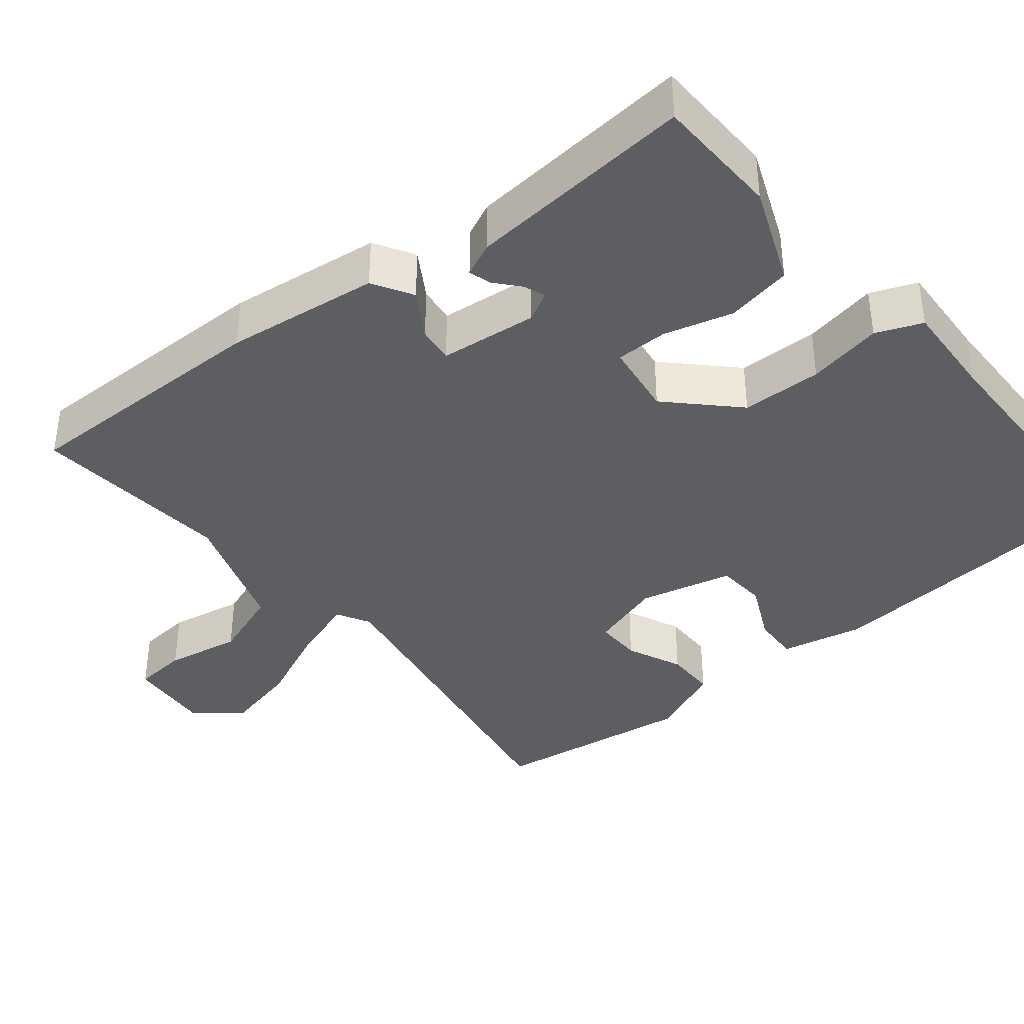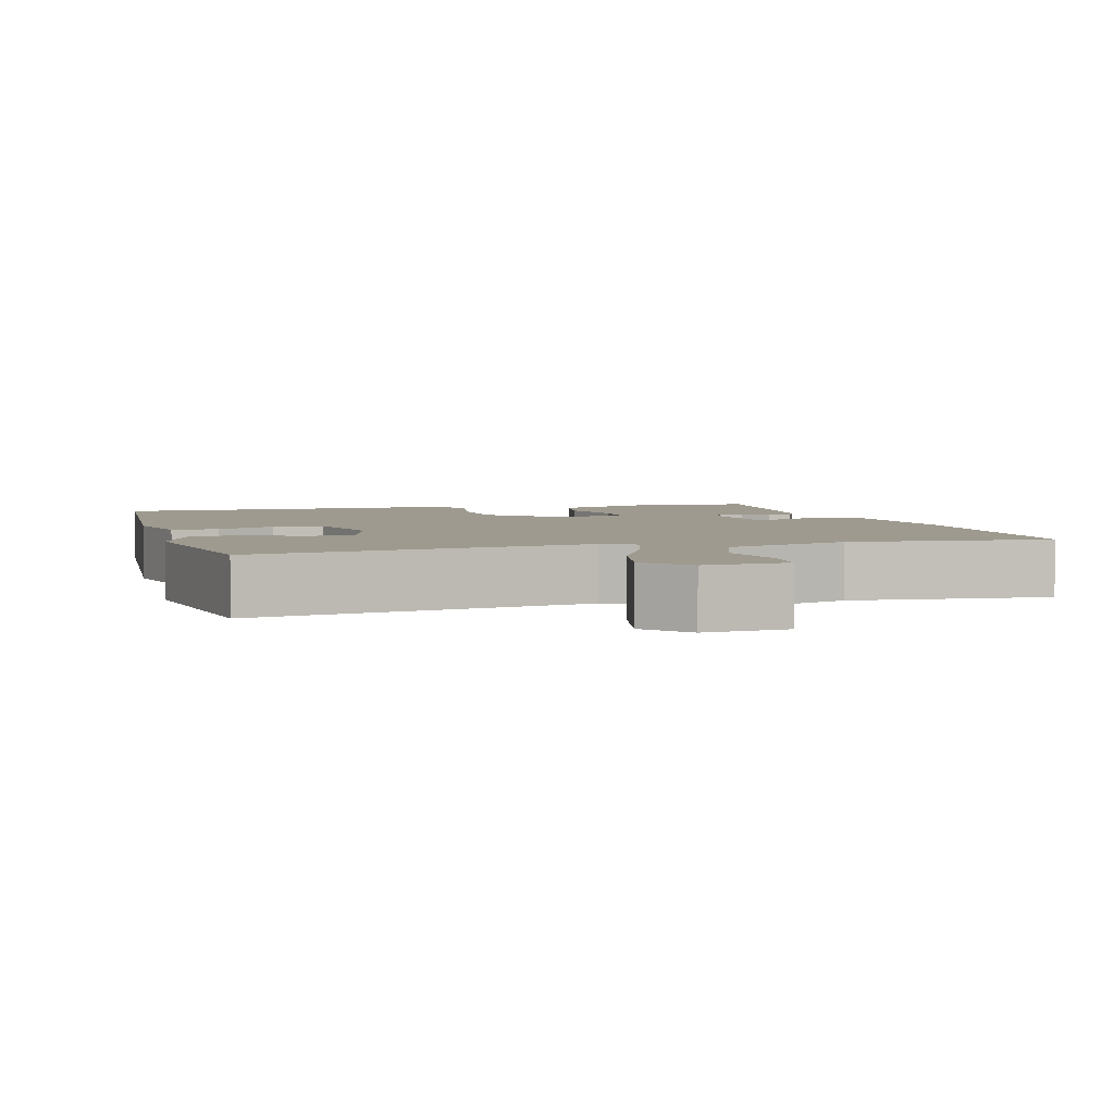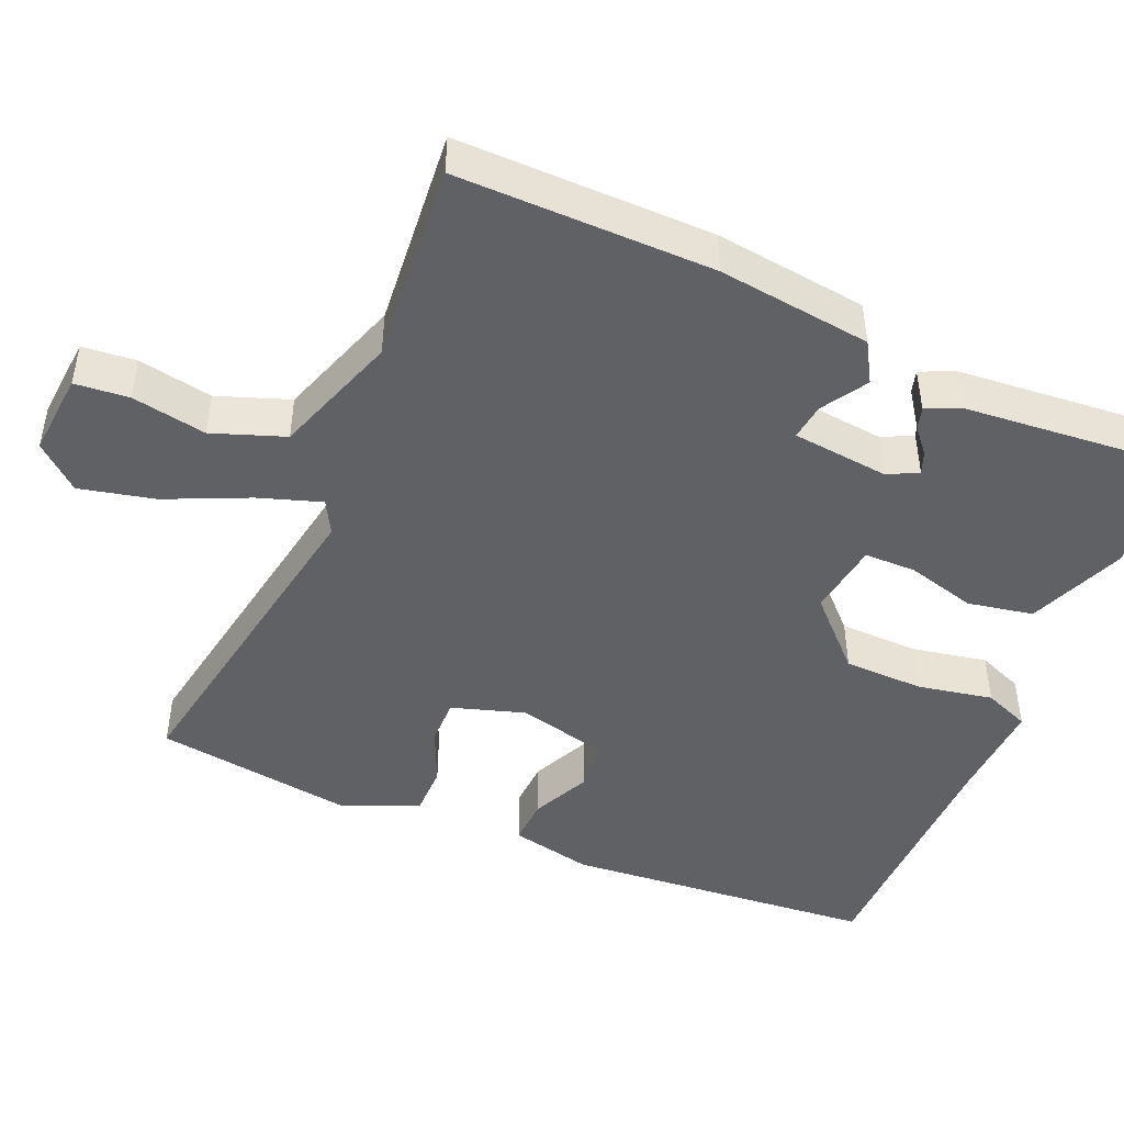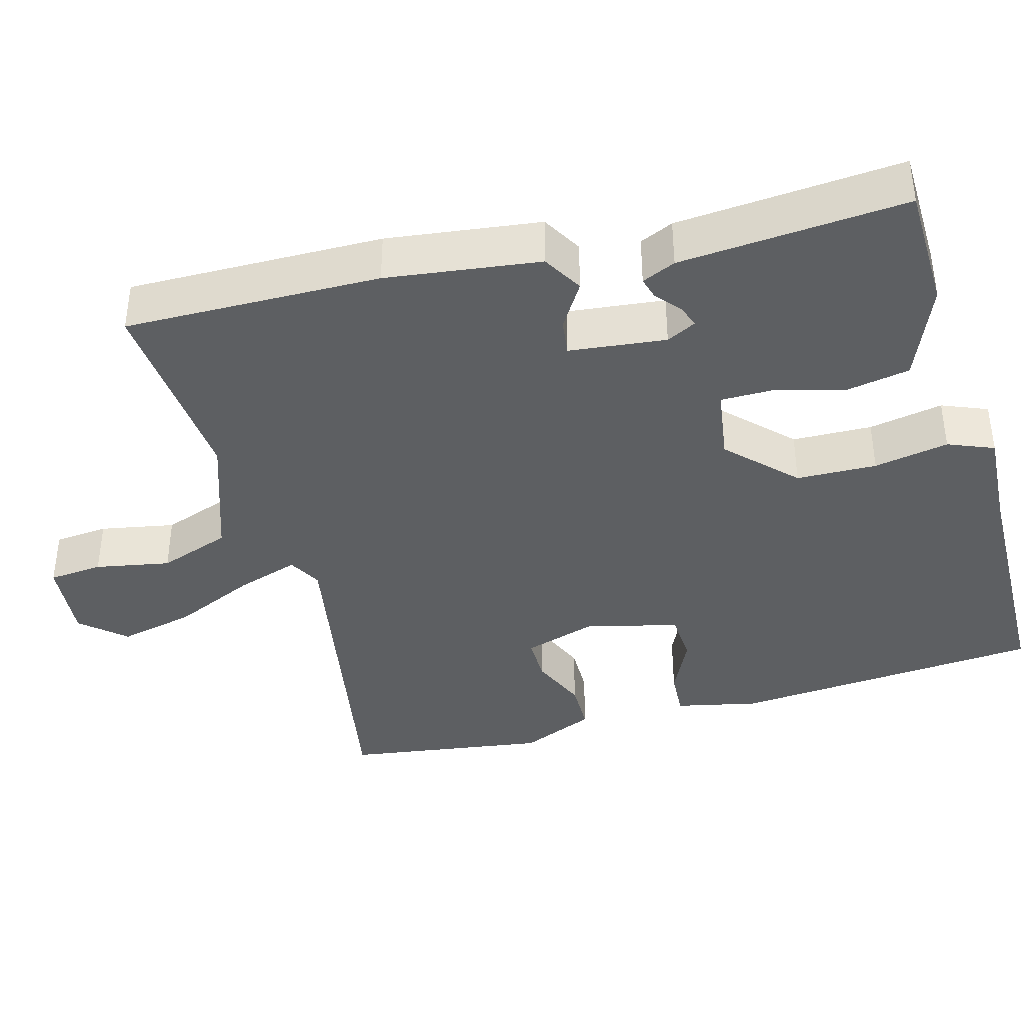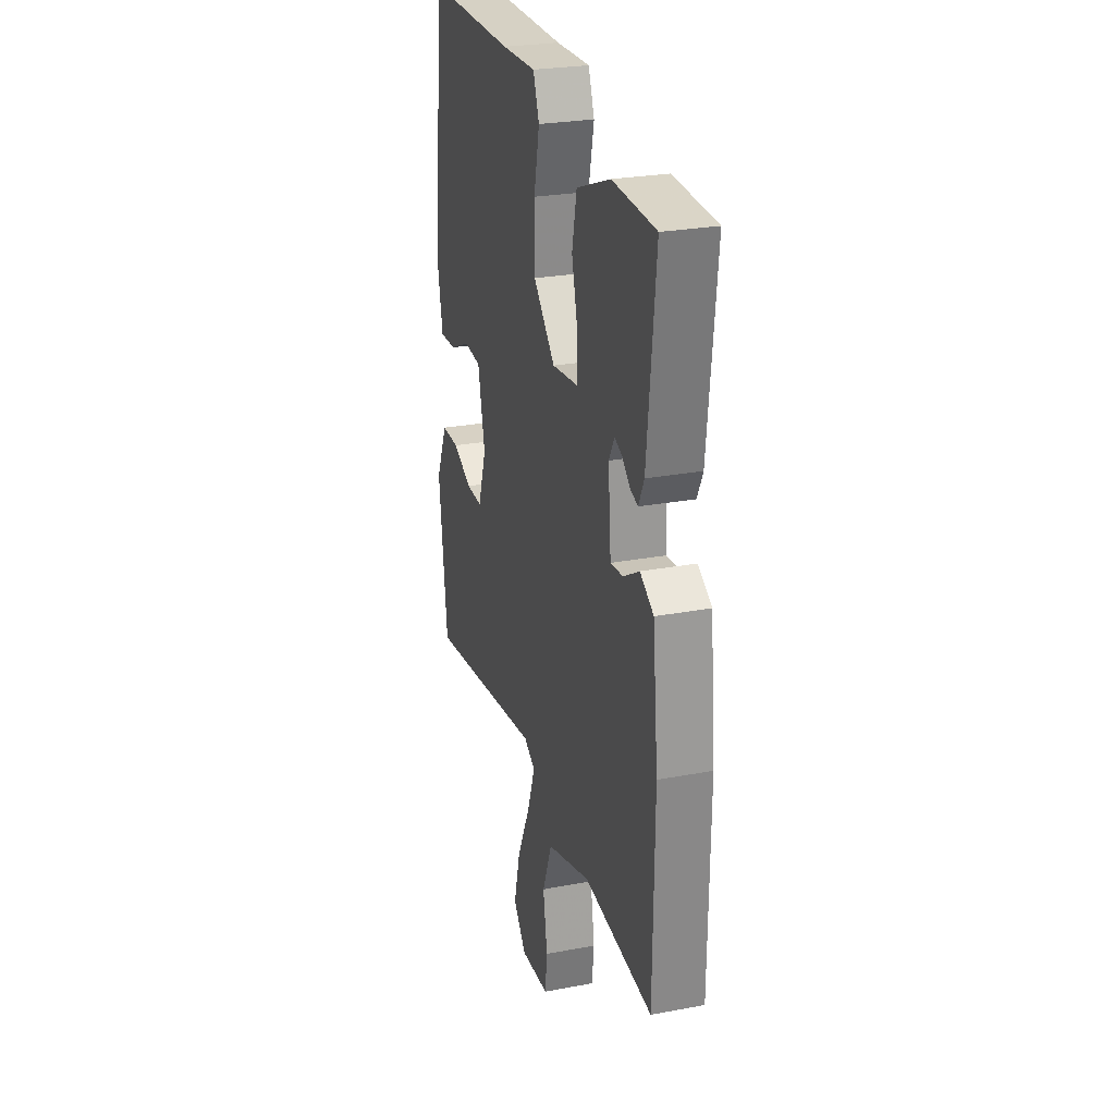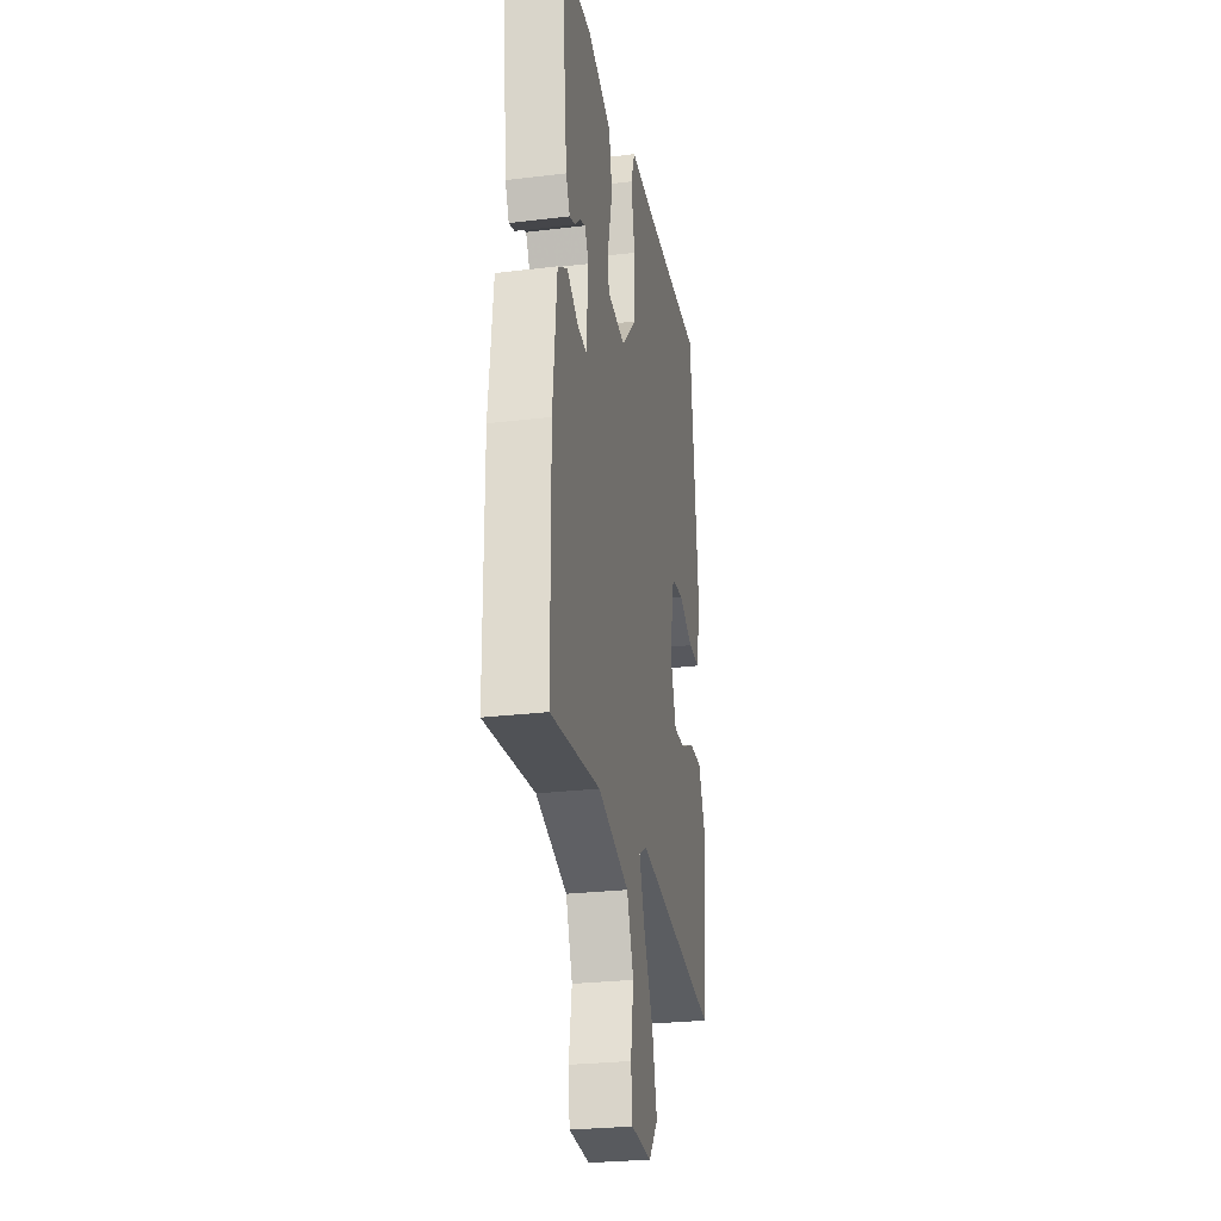
<metadata>
{"format":"obj","ext":"obj","renderer":"f3d","projection":"perspective","resolution":1024,"background":"white","views":[{"elev":-38.6,"azim":-52.0,"up":"+Y"},{"elev":3.8,"azim":162.9,"up":"+Y"},{"elev":-46.6,"azim":-114.3,"up":"+Y"},{"elev":-39.5,"azim":-76.0,"up":"+Y"},{"elev":26.2,"azim":-106.6,"up":"+Z"},{"elev":-27.0,"azim":-79.4,"up":"+Z"}]}
</metadata>
<code>
v 0.489 0.07 -0.531
v 0.042 0.07 -0.463
v -0.001 0.07 -0.488
v 0.028 0.07 -0.57
v 0.079 0.07 -0.677
v 0.104 0.07 -0.776
v 0.055 0.07 -0.835
v -0.055 0.07 -0.828
v -0.063 0.07 -0.757
v -0.047 0.07 -0.658
v -0.083 0.07 -0.564
v -0.25 0.07 -0.511
v -0.514 0.07 -0.54
v -0.518 0.07 -0.203
v -0.497 0.07 0
v -0.445 0.07 0.032
v -0.384 0.07 -0.004
v -0.336 0.07 -0.009
v -0.325 0.07 0.119
v -0.346 0.07 0.158
v -0.375 0.07 0.146
v -0.406 0.07 0.118
v -0.435 0.07 0.109
v -0.456 0.07 0.153
v -0.488 0.07 0.451
v -0.323 0.07 0.459
v -0.194 0.07 0.41
v -0.176 0.07 0.324
v -0.199 0.07 0.232
v -0.197 0.07 0.164
v -0.099 0.07 0.152
v -0.016 0.07 0.238
v -0.016 0.07 0.344
v -0.037 0.07 0.442
v -0.014 0.07 0.503
v 0.116 0.07 0.499
v 0.454 0.07 0.501
v 0.498 0.07 0.091
v 0.477 0.07 -0.018
v 0.415 0.07 -0.016
v 0.337 0.07 0.019
v 0.271 0.07 0.013
v 0.244 0.07 -0.11
v 0.276 0.07 -0.205
v 0.337 0.07 -0.203
v 0.41 0.07 -0.169
v 0.477 0.07 -0.168
v 0.521 0.07 -0.265
v 0.489 0 -0.531
v 0.042 0 -0.463
v -0.001 0 -0.488
v 0.028 0 -0.57
v 0.079 0 -0.677
v 0.104 0 -0.776
v 0.055 0 -0.835
v -0.055 0 -0.828
v -0.063 0 -0.757
v -0.047 0 -0.658
v -0.083 0 -0.564
v -0.25 0 -0.511
v -0.514 0 -0.54
v -0.518 0 -0.203
v -0.497 0 0
v -0.445 0 0.032
v -0.384 0 -0.004
v -0.336 0 -0.009
v -0.325 0 0.119
v -0.346 0 0.158
v -0.375 0 0.146
v -0.406 0 0.118
v -0.435 0 0.109
v -0.456 0 0.153
v -0.488 0 0.451
v -0.323 0 0.459
v -0.194 0 0.41
v -0.176 0 0.324
v -0.199 0 0.232
v -0.197 0 0.164
v -0.099 0 0.152
v -0.016 0 0.238
v -0.016 0 0.344
v -0.037 0 0.442
v -0.014 0 0.503
v 0.116 0 0.499
v 0.454 0 0.501
v 0.498 0 0.091
v 0.477 0 -0.018
v 0.415 0 -0.016
v 0.337 0 0.019
v 0.271 0 0.013
v 0.244 0 -0.11
v 0.276 0 -0.205
v 0.337 0 -0.203
v 0.41 0 -0.169
v 0.477 0 -0.168
v 0.521 0 -0.265
f 45 46 47 48
f 44 45 48 1
f 38 39 40 41
f 36 37 38 41
f 36 41 42
f 33 34 35 36
f 32 33 36 42
f 31 32 42 43
f 26 27 28 29
f 26 29 30
f 25 26 30
f 21 22 23 24
f 20 21 24 25
f 19 20 25 30
f 14 15 16 17
f 12 13 14 17
f 11 12 17 18
f 7 8 9 10
f 7 10 11
f 4 5 6 7
f 3 4 7 11
f 44 1 2
f 44 2 3
f 30 31 43 44
f 18 19 30 44
f 3 11 18 44
f 96 95 94 93
f 49 96 93 92
f 89 88 87 86
f 89 86 85 84
f 90 89 84
f 84 83 82 81
f 90 84 81 80
f 91 90 80 79
f 77 76 75 74
f 78 77 74
f 78 74 73
f 72 71 70 69
f 73 72 69 68
f 78 73 68 67
f 65 64 63 62
f 65 62 61 60
f 66 65 60 59
f 58 57 56 55
f 59 58 55
f 55 54 53 52
f 59 55 52 51
f 50 49 92
f 51 50 92
f 92 91 79 78
f 92 78 67 66
f 92 66 59 51
f 1 49 50 2
f 2 50 51 3
f 3 51 52 4
f 4 52 53 5
f 5 53 54 6
f 6 54 55 7
f 7 55 56 8
f 8 56 57 9
f 9 57 58 10
f 10 58 59 11
f 11 59 60 12
f 12 60 61 13
f 13 61 62 14
f 14 62 63 15
f 15 63 64 16
f 16 64 65 17
f 17 65 66 18
f 18 66 67 19
f 19 67 68 20
f 20 68 69 21
f 21 69 70 22
f 22 70 71 23
f 23 71 72 24
f 24 72 73 25
f 25 73 74 26
f 26 74 75 27
f 27 75 76 28
f 28 76 77 29
f 29 77 78 30
f 30 78 79 31
f 31 79 80 32
f 32 80 81 33
f 33 81 82 34
f 34 82 83 35
f 35 83 84 36
f 36 84 85 37
f 37 85 86 38
f 38 86 87 39
f 39 87 88 40
f 40 88 89 41
f 41 89 90 42
f 42 90 91 43
f 43 91 92 44
f 44 92 93 45
f 45 93 94 46
f 46 94 95 47
f 47 95 96 48
f 48 96 49 1

</code>
